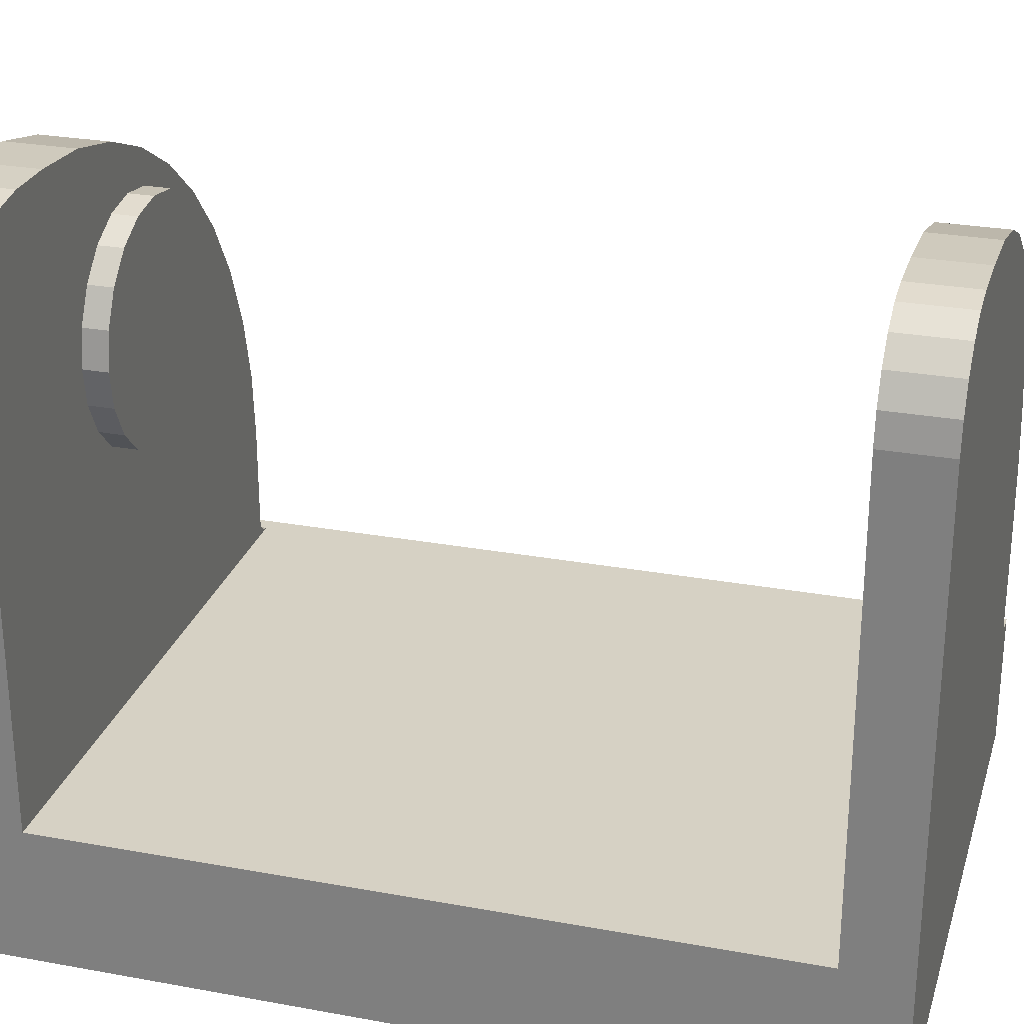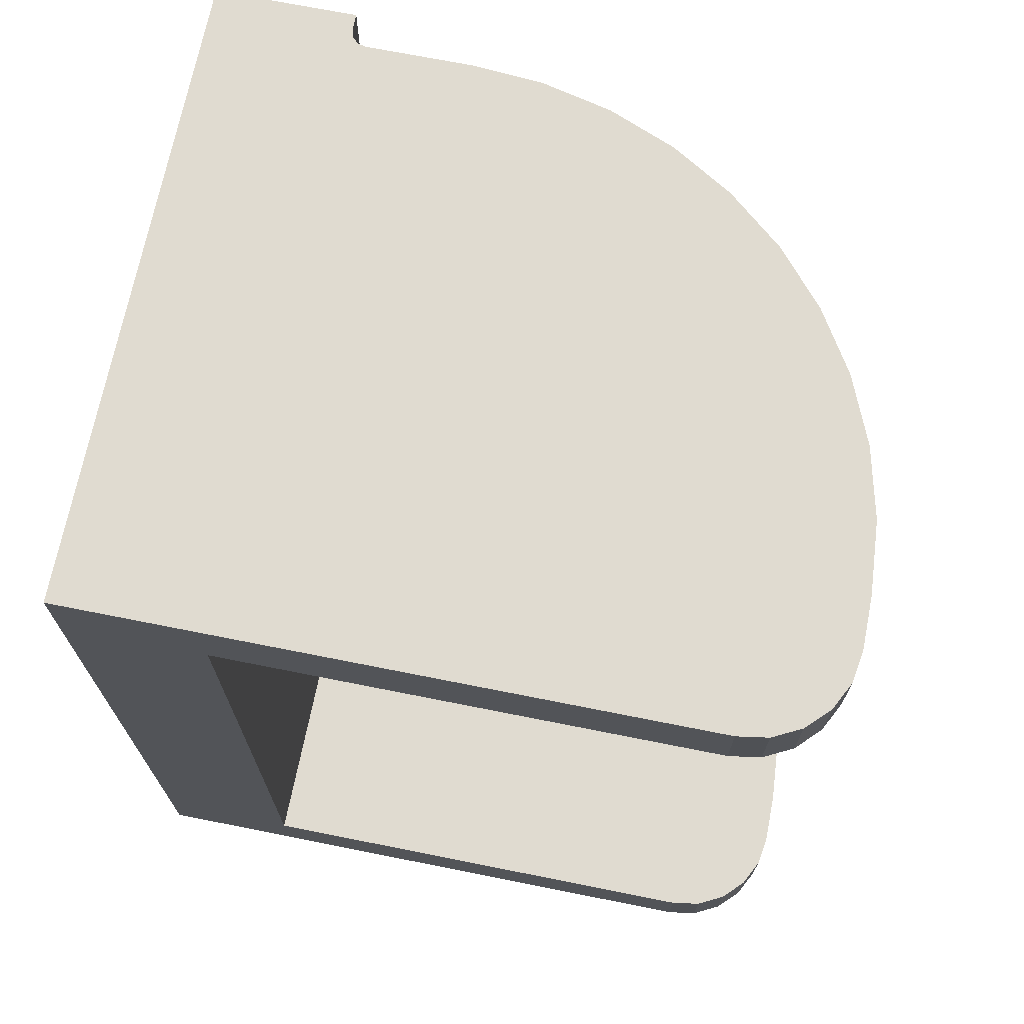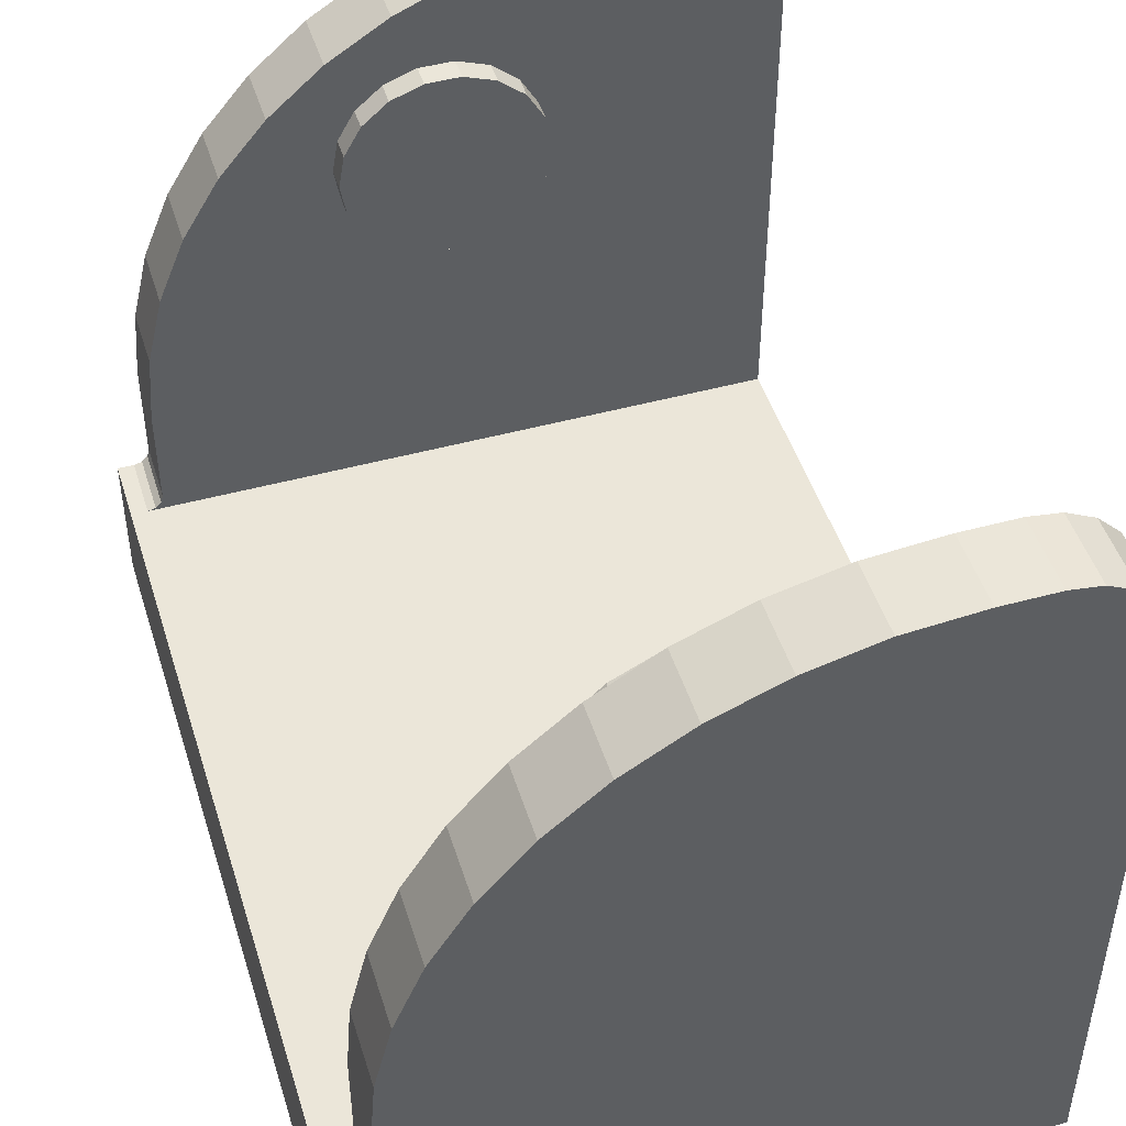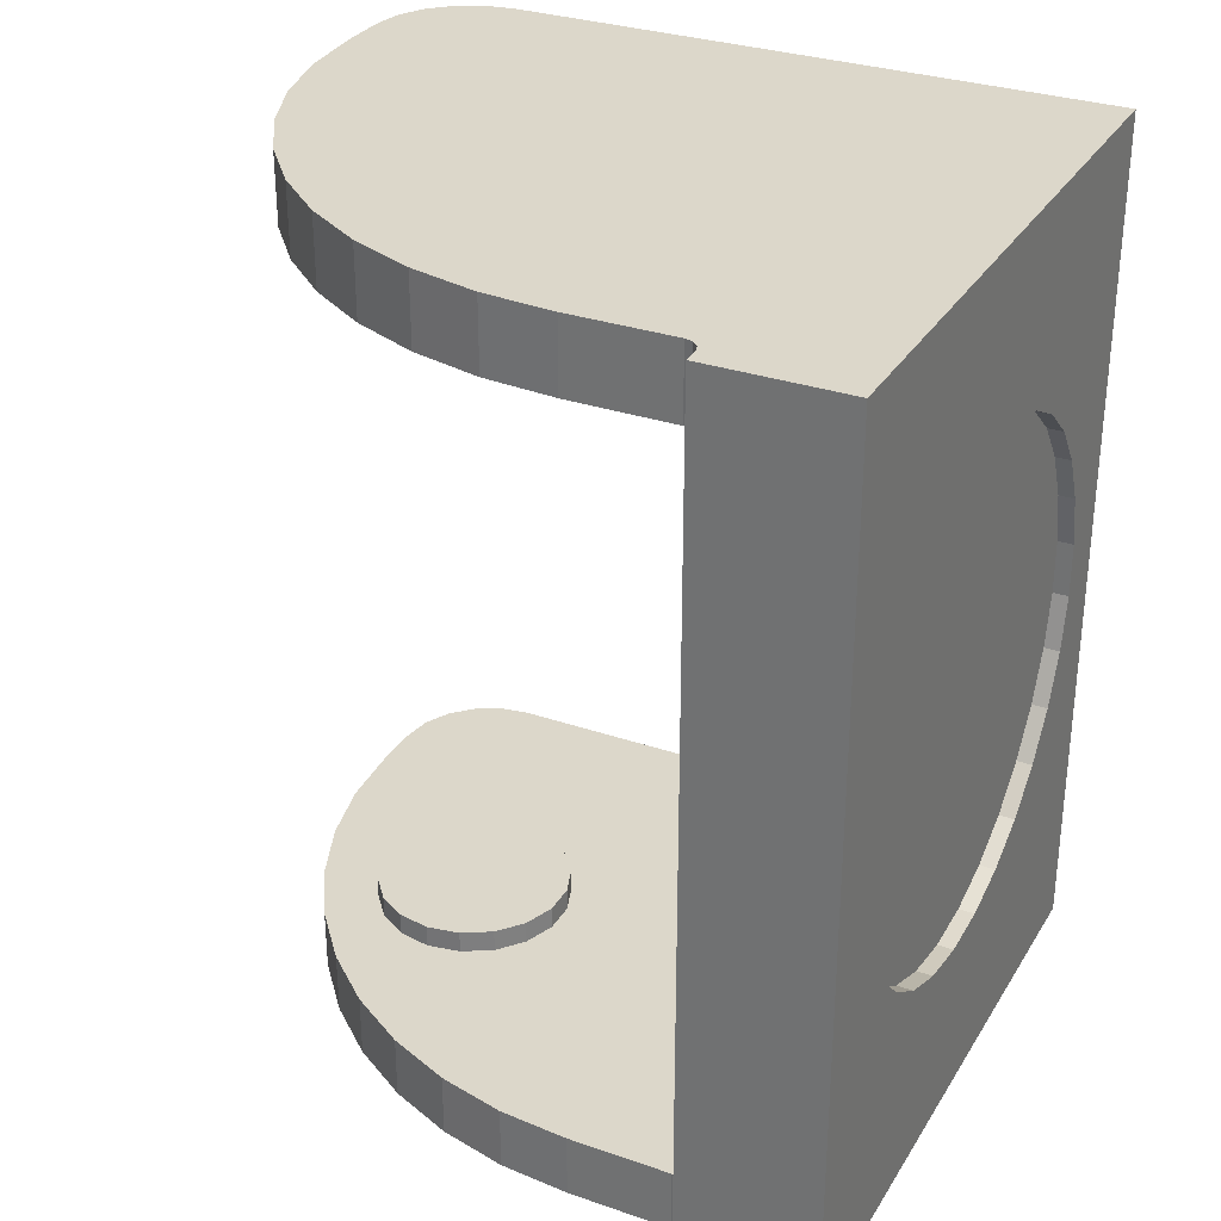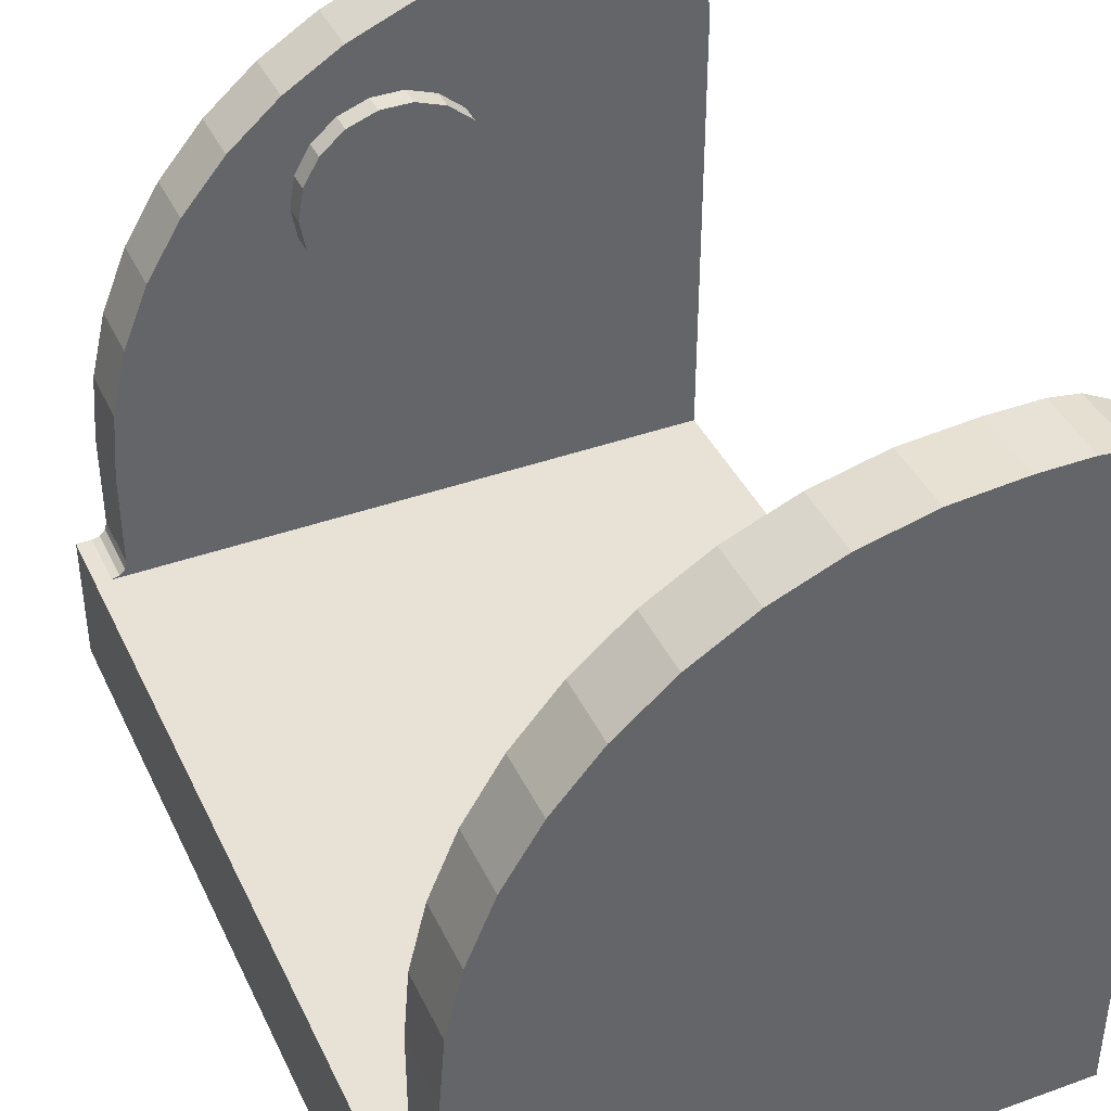
<metadata>
{"format":"obj","ext":"obj","renderer":"f3d","projection":"perspective","resolution":1024,"background":"white","views":[{"elev":26.9,"azim":-74.1,"up":"+Z"},{"elev":70.2,"azim":-78.7,"up":"+Y"},{"elev":47.5,"azim":162.9,"up":"+Z"},{"elev":30.8,"azim":116.3,"up":"+Y"},{"elev":40.5,"azim":156.3,"up":"+Z"}]}
</metadata>
<code>
o link_13.0
v 0.007813 -0.00172 -0.000167
v 0.008 0 0.000333
v 0.008 0 -0.000167
v 0.007813 0.00172 0.000333
v 0.007813 0.00172 -0.000167
v 0.007261 0.003359 0.000333
v 0.007261 0.003359 -0.000167
v 0.006369 0.004841 0.000333
v 0.006369 0.004841 -0.000167
v 0.005179 0.006097 0.000333
v 0.005179 0.006097 -0.000167
v 0.003747 0.007068 0.000333
v 0.003747 0.007068 -0.000167
v 0.00214 0.007708 0.000333
v 0.00214 0.007708 -0.000167
v 0.000433 0.007988 0.000333
v 0.000433 0.007988 -0.000167
v -0.001294 0.007895 0.000333
v -0.001294 0.007895 -0.000167
v -0.002961 0.007432 0.000333
v -0.002961 0.007432 -0.000167
v -0.004489 0.006622 0.000333
v -0.004489 0.006622 -0.000167
v -0.005808 0.005502 0.000333
v -0.005808 0.005502 -0.000167
v -0.006855 0.004124 0.000333
v -0.006855 0.004124 -0.000167
v -0.007581 0.002554 0.000333
v -0.007581 0.002554 -0.000167
v -0.007953 0.000865 0.000333
v -0.007953 0.000865 -0.000167
v -0.007953 -0.000865 0.000333
v -0.007953 -0.000865 -0.000167
v -0.007581 -0.002554 0.000333
v -0.007581 -0.002554 -0.000167
v -0.006855 -0.004124 0.000333
v -0.006855 -0.004124 -0.000167
v -0.005808 -0.005502 0.000333
v -0.005808 -0.005502 -0.000167
v -0.004489 -0.006622 0.000333
v -0.004489 -0.006622 -0.000167
v -0.002961 -0.007432 0.000333
v -0.002961 -0.007432 -0.000167
v -0.001294 -0.007895 0.000333
v -0.001294 -0.007895 -0.000167
v 0.000433 -0.007988 0.000333
v 0.000433 -0.007988 -0.000167
v 0.00214 -0.007708 0.000333
v 0.00214 -0.007708 -0.000167
v 0.003747 -0.007068 0.000333
v 0.003747 -0.007068 -0.000167
v 0.005179 -0.006097 0.000333
v 0.005179 -0.006097 -0.000167
v 0.006369 -0.004841 0.000333
v 0.006369 -0.004841 -0.000167
v 0.007261 -0.003359 0.000333
v 0.007261 -0.003359 -0.000167
v 0.007813 -0.00172 0.000333
v 0.008 0 0.000333
v 0.0093 -0.01145 0.004133
v 0.0093 -0.01345 0.004133
v 0.0098 -0.01345 0.004133
v 0.0098 0.01345 0.004133
v 0.0093 0.01345 0.004133
v 0.0093 0.01125 0.004133
v -0.0098 0.01125 0.004133
v -0.0098 -0.01145 0.004133
v -0.002298 -0.01075 0.01361
v -0.002819 -0.01075 0.01451
v -0.003 -0.01075 0.01553
v 0.000521 -0.01075 0.01849
v 0.000521 -0.01075 0.01258
v -0.000521 -0.01075 0.01849
v -0.000521 -0.01075 0.01258
v -0.0015 -0.01075 0.01294
v -0.002819 -0.01075 0.01656
v -0.002298 -0.01075 0.01746
v 0.0015 -0.01075 0.01813
v 0.002298 -0.01075 0.01361
v 0.0015 -0.01075 0.01294
v -0.0015 -0.01075 0.01813
v 0.003 -0.01075 0.01553
v 0.002819 -0.01075 0.01451
v 0.002819 -0.01075 0.01656
v 0.002298 -0.01075 0.01746
v 0.0098 -0.01345 -0.000167
v 0.00905 -0.01345 0.0042
v -0.0098 -0.01345 -0.000167
v 0.008867 -0.01345 0.004383
v 0.0088 -0.01345 0.004633
v 0.0088 -0.01345 0.007833
v -0.0098 -0.01345 0.01883
v -0.0068 -0.01345 0.02183
v -0.0052 -0.01345 0.02183
v 0.008628 -0.01345 0.01002
v 0.008115 -0.01345 0.01216
v 0.007274 -0.01345 0.01419
v 0.003029 -0.01345 0.01916
v 0.001156 -0.01345 0.02031
v -0.007727 -0.01345 0.02169
v -0.008563 -0.01345 0.02126
v -0.009653 -0.01345 0.01976
v -0.009227 -0.01345 0.0206
v -0.000874 -0.01345 0.02115
v -0.00301 -0.01345 0.02166
v 0.006126 -0.01345 0.01606
v 0.004699 -0.01345 0.01773
v 0.00905 -0.01145 0.0042
v 0.008867 -0.01145 0.004383
v 0.0088 -0.01145 0.004633
v -0.007727 -0.01145 0.02169
v -0.002298 -0.01145 0.01746
v -0.008563 -0.01145 0.02126
v -0.002819 -0.01145 0.01656
v -0.009227 -0.01145 0.0206
v 0.003 -0.01145 0.01553
v 0.002819 -0.01145 0.01656
v 0.004699 -0.01145 0.01773
v -0.002819 -0.01145 0.01451
v -0.002298 -0.01145 0.01361
v 0.003029 -0.01145 0.01916
v -0.003 -0.01145 0.01553
v -0.0098 -0.01145 0.01883
v -0.009653 -0.01145 0.01976
v -0.0068 -0.01145 0.02183
v -0.0052 -0.01145 0.02183
v -0.0015 -0.01145 0.01813
v -0.00301 -0.01145 0.02166
v -0.000521 -0.01145 0.01849
v -0.000874 -0.01145 0.02115
v 0.000521 -0.01145 0.01849
v 0.001156 -0.01145 0.02031
v 0.0015 -0.01145 0.01813
v 0.002298 -0.01145 0.01746
v -0.0015 -0.01145 0.01294
v -0.000521 -0.01145 0.01258
v 0.0015 -0.01145 0.01294
v 0.002298 -0.01145 0.01361
v 0.0088 -0.01145 0.007833
v 0.000521 -0.01145 0.01258
v 0.006126 -0.01145 0.01606
v 0.007274 -0.01145 0.01419
v 0.002819 -0.01145 0.01451
v 0.008115 -0.01145 0.01216
v 0.008628 -0.01145 0.01002
v 0.003614 0.01045 0.01671
v 0.003074 0.01045 0.01777
v -0.002234 0.01045 0.01246
v 0.002234 0.01045 0.01861
v 0.001174 0.01045 0.01915
v 0 0.01045 0.01933
v -0.001174 0.01045 0.01915
v -0.002234 0.01045 0.01861
v -0.0038 0.01045 0.01553
v -0.003074 0.01045 0.0133
v -0.003614 0.01045 0.01436
v -0.001174 0.01045 0.01192
v 0 0.01045 0.01173
v 0.001174 0.01045 0.01192
v 0.002234 0.01045 0.01246
v 0.003074 0.01045 0.0133
v 0.0038 0.01045 0.01553
v 0.003614 0.01045 0.01436
v -0.003074 0.01045 0.01777
v -0.003614 0.01045 0.01671
v 0.0098 0.01345 -0.000167
v 0.00905 0.01345 0.0042
v 0.008867 0.01345 0.004383
v -0.0098 0.01345 -0.000167
v 0.0088 0.01345 0.004633
v 0.001156 0.01345 0.02031
v 0.003029 0.01345 0.01916
v 0.007274 0.01345 0.01419
v 0.008115 0.01345 0.01216
v -0.000874 0.01345 0.02115
v 0.008628 0.01345 0.01002
v 0.0088 0.01345 0.007833
v -0.008563 0.01345 0.02126
v -0.007727 0.01345 0.02169
v -0.009227 0.01345 0.0206
v -0.0068 0.01345 0.02183
v -0.009653 0.01345 0.01976
v 0.004699 0.01345 0.01773
v 0.006126 0.01345 0.01606
v -0.0098 0.01345 0.01883
v -0.0052 0.01345 0.02183
v -0.00301 0.01345 0.02166
v 0.00905 0.01125 0.0042
v 0.008867 0.01125 0.004383
v 0.0088 0.01125 0.004633
v 0.003614 0.01125 0.01436
v 0.003074 0.01125 0.0133
v -0.001174 0.01125 0.01192
v -0.002234 0.01125 0.01246
v -0.009653 0.01125 0.01976
v -0.0098 0.01125 0.01883
v -0.003614 0.01125 0.01671
v 0.002234 0.01125 0.01246
v 0.001174 0.01125 0.01192
v 0 0.01125 0.01173
v 0.0088 0.01125 0.007833
v 0.008628 0.01125 0.01002
v -0.003074 0.01125 0.0133
v -0.003614 0.01125 0.01436
v -0.0038 0.01125 0.01553
v -0.0068 0.01125 0.02183
v -0.007727 0.01125 0.02169
v -0.003074 0.01125 0.01777
v -0.008563 0.01125 0.02126
v -0.009227 0.01125 0.0206
v 0.008115 0.01125 0.01216
v 0.007274 0.01125 0.01419
v 0.006126 0.01125 0.01606
v -0.0052 0.01125 0.02183
v -0.002234 0.01125 0.01861
v -0.00301 0.01125 0.02166
v -0.001174 0.01125 0.01915
v -0.000874 0.01125 0.02115
v 0 0.01125 0.01933
v 0.001156 0.01125 0.02031
v 0.001174 0.01125 0.01915
v 0.003029 0.01125 0.01916
v 0.002234 0.01125 0.01861
v 0.004699 0.01125 0.01773
v 0.003074 0.01125 0.01777
v 0.003614 0.01125 0.01671
v 0.0038 0.01125 0.01553
v 0 0.01045 0.01173
v 0 0.01125 0.01173
v 0 0.01125 0.01933
v 0.008 0 -0.000167
f 1 2 3
f 3 2 4
f 3 4 5
f 5 4 6
f 5 6 7
f 7 6 8
f 7 8 9
f 9 8 10
f 9 10 11
f 11 10 12
f 11 12 13
f 13 12 14
f 13 14 15
f 15 14 16
f 15 16 17
f 17 16 18
f 17 18 19
f 19 18 20
f 19 20 21
f 21 20 22
f 21 22 23
f 23 22 24
f 23 24 25
f 25 24 26
f 25 26 27
f 27 26 28
f 27 28 29
f 29 28 30
f 29 30 31
f 31 30 32
f 31 32 33
f 33 32 34
f 33 34 35
f 35 34 36
f 35 36 37
f 37 36 38
f 37 38 39
f 39 38 40
f 39 40 41
f 41 40 42
f 41 42 43
f 43 42 44
f 43 44 45
f 45 44 46
f 45 46 47
f 47 46 48
f 47 48 49
f 49 48 50
f 49 50 51
f 51 50 52
f 51 52 53
f 53 52 54
f 53 54 55
f 55 54 56
f 55 56 57
f 57 56 58
f 57 58 1
f 1 58 2
f 44 42 16
f 44 16 46
f 46 16 14
f 46 14 12
f 54 52 12
f 42 40 16
f 16 40 38
f 16 38 36
f 36 34 16
f 16 34 32
f 16 32 30
f 10 8 58
f 58 8 6
f 58 6 59
f 59 6 4
f 10 58 12
f 12 58 56
f 12 56 54
f 52 50 12
f 12 50 48
f 12 48 46
f 30 28 16
f 16 28 26
f 16 26 24
f 24 22 16
f 16 22 20
f 16 20 18
f 60 61 62
f 63 64 65
f 66 67 65
f 65 67 60
f 65 60 63
f 63 60 62
f 68 69 70
f 71 72 73
f 73 72 74
f 73 74 75
f 70 76 77
f 71 78 72
f 72 78 79
f 72 79 80
f 75 68 73
f 73 68 70
f 73 70 81
f 81 70 77
f 82 83 84
f 84 83 79
f 84 79 85
f 85 79 78
f 62 61 86
f 86 61 87
f 86 87 88
f 87 89 88
f 88 89 90
f 88 90 91
f 92 88 93
f 93 88 94
f 91 95 88
f 88 95 96
f 88 96 97
f 88 98 99
f 93 100 92
f 92 100 101
f 92 101 102
f 102 101 103
f 99 104 88
f 88 104 105
f 88 105 94
f 97 106 88
f 88 106 107
f 88 107 98
f 61 60 108
f 61 108 87
f 87 108 109
f 87 109 89
f 89 109 110
f 89 110 90
f 60 67 108
f 108 67 109
f 111 112 113
f 113 112 114
f 113 114 115
f 116 117 118
f 67 119 120
f 118 117 121
f 119 67 122
f 122 67 123
f 122 123 114
f 114 123 124
f 114 124 115
f 111 125 112
f 112 125 126
f 112 126 127
f 127 126 128
f 127 128 129
f 129 128 130
f 129 130 131
f 131 130 132
f 131 132 133
f 133 132 121
f 133 121 134
f 134 121 117
f 120 135 67
f 67 135 136
f 67 136 109
f 137 138 139
f 136 140 109
f 109 140 137
f 109 137 110
f 110 137 139
f 118 141 116
f 116 141 142
f 116 142 143
f 143 142 144
f 143 144 138
f 138 144 145
f 138 145 139
f 91 139 145
f 91 145 95
f 95 145 144
f 95 144 96
f 96 144 142
f 96 142 97
f 97 142 141
f 97 141 106
f 106 141 118
f 106 118 107
f 107 118 121
f 107 121 98
f 98 121 132
f 98 132 99
f 99 132 130
f 99 130 104
f 104 130 128
f 104 128 105
f 105 128 126
f 105 126 94
f 139 91 110
f 110 91 90
f 93 125 111
f 93 111 100
f 100 111 113
f 100 113 101
f 101 113 115
f 101 115 103
f 103 115 124
f 103 124 102
f 102 124 123
f 102 123 92
f 94 126 93
f 93 126 125
f 143 82 116
f 116 82 84
f 116 84 117
f 117 84 85
f 117 85 134
f 134 85 78
f 134 78 133
f 133 78 71
f 133 71 131
f 131 71 73
f 131 73 129
f 129 73 81
f 129 81 127
f 127 81 77
f 127 77 112
f 112 77 76
f 112 76 114
f 114 76 70
f 114 70 122
f 122 70 69
f 122 69 119
f 119 69 68
f 119 68 120
f 120 68 75
f 120 75 135
f 135 75 74
f 135 74 136
f 136 74 72
f 136 72 140
f 140 72 80
f 140 80 137
f 137 80 79
f 137 79 138
f 138 79 83
f 138 83 143
f 143 83 82
f 146 147 148
f 148 147 149
f 148 149 150
f 150 151 148
f 148 151 152
f 148 152 153
f 148 154 155
f 155 154 156
f 148 157 146
f 146 157 158
f 146 158 159
f 159 160 146
f 146 160 161
f 146 161 162
f 162 161 163
f 153 164 148
f 148 164 165
f 148 165 154
f 63 166 64
f 64 166 167
f 167 166 168
f 168 166 169
f 168 169 170
f 171 172 169
f 169 173 174
f 171 169 175
f 174 176 169
f 169 176 177
f 169 177 170
f 178 179 180
f 180 179 181
f 180 181 182
f 172 183 169
f 169 183 184
f 169 184 173
f 182 181 185
f 185 181 186
f 185 186 169
f 169 186 187
f 169 187 175
f 65 64 167
f 65 167 188
f 188 167 168
f 188 168 189
f 189 168 170
f 189 170 190
f 189 191 192
f 193 194 188
f 188 194 66
f 188 66 65
f 195 196 197
f 192 198 189
f 189 198 199
f 189 199 188
f 188 199 200
f 188 200 193
f 190 201 202
f 194 203 66
f 66 203 204
f 66 204 196
f 196 204 205
f 196 205 197
f 206 207 208
f 208 207 209
f 208 209 197
f 197 209 210
f 197 210 195
f 202 211 190
f 190 211 212
f 190 212 213
f 206 208 214
f 214 208 215
f 214 215 216
f 216 215 217
f 216 217 218
f 218 217 219
f 218 219 220
f 220 219 221
f 220 221 222
f 222 221 223
f 222 223 224
f 224 223 225
f 224 225 226
f 213 224 190
f 190 224 226
f 190 226 189
f 189 226 227
f 189 227 191
f 206 181 179
f 206 179 207
f 207 179 178
f 207 178 209
f 209 178 180
f 209 180 210
f 210 180 182
f 210 182 195
f 195 182 185
f 195 185 196
f 177 201 170
f 170 201 190
f 201 177 176
f 201 176 202
f 202 176 174
f 202 174 211
f 211 174 173
f 211 173 212
f 212 173 184
f 212 184 213
f 213 184 183
f 213 183 224
f 224 183 172
f 224 172 222
f 222 172 171
f 222 171 220
f 220 171 175
f 220 175 218
f 218 175 187
f 218 187 216
f 216 187 186
f 216 186 214
f 181 206 186
f 186 206 214
f 199 228 229
f 229 228 157
f 229 157 193
f 193 157 148
f 193 148 194
f 194 148 155
f 194 155 203
f 203 155 156
f 203 156 204
f 204 156 154
f 204 154 205
f 205 154 165
f 205 165 197
f 197 165 164
f 197 164 208
f 208 164 153
f 208 153 215
f 215 153 152
f 215 152 217
f 217 152 151
f 217 151 230
f 230 151 150
f 230 150 221
f 221 150 149
f 221 149 223
f 223 149 147
f 223 147 225
f 225 147 146
f 225 146 226
f 226 146 162
f 226 162 227
f 227 162 163
f 227 163 191
f 191 163 161
f 191 161 192
f 192 161 160
f 192 160 198
f 198 160 159
f 198 159 199
f 199 159 228
f 169 31 88
f 88 31 33
f 88 33 35
f 35 37 88
f 88 37 39
f 88 39 41
f 21 23 169
f 169 23 25
f 86 49 51
f 7 9 166
f 166 9 11
f 166 11 13
f 13 15 166
f 166 15 17
f 166 17 169
f 169 17 19
f 169 19 21
f 25 27 169
f 169 27 29
f 169 29 31
f 41 43 88
f 88 43 45
f 88 45 86
f 86 45 47
f 86 47 49
f 51 53 86
f 86 53 55
f 86 55 57
f 57 1 86
f 86 1 231
f 86 231 166
f 166 231 5
f 166 5 7
f 86 166 62
f 62 166 63
f 196 185 66
f 66 185 169
f 66 169 67
f 67 169 88
f 67 88 123
f 123 88 92

</code>
